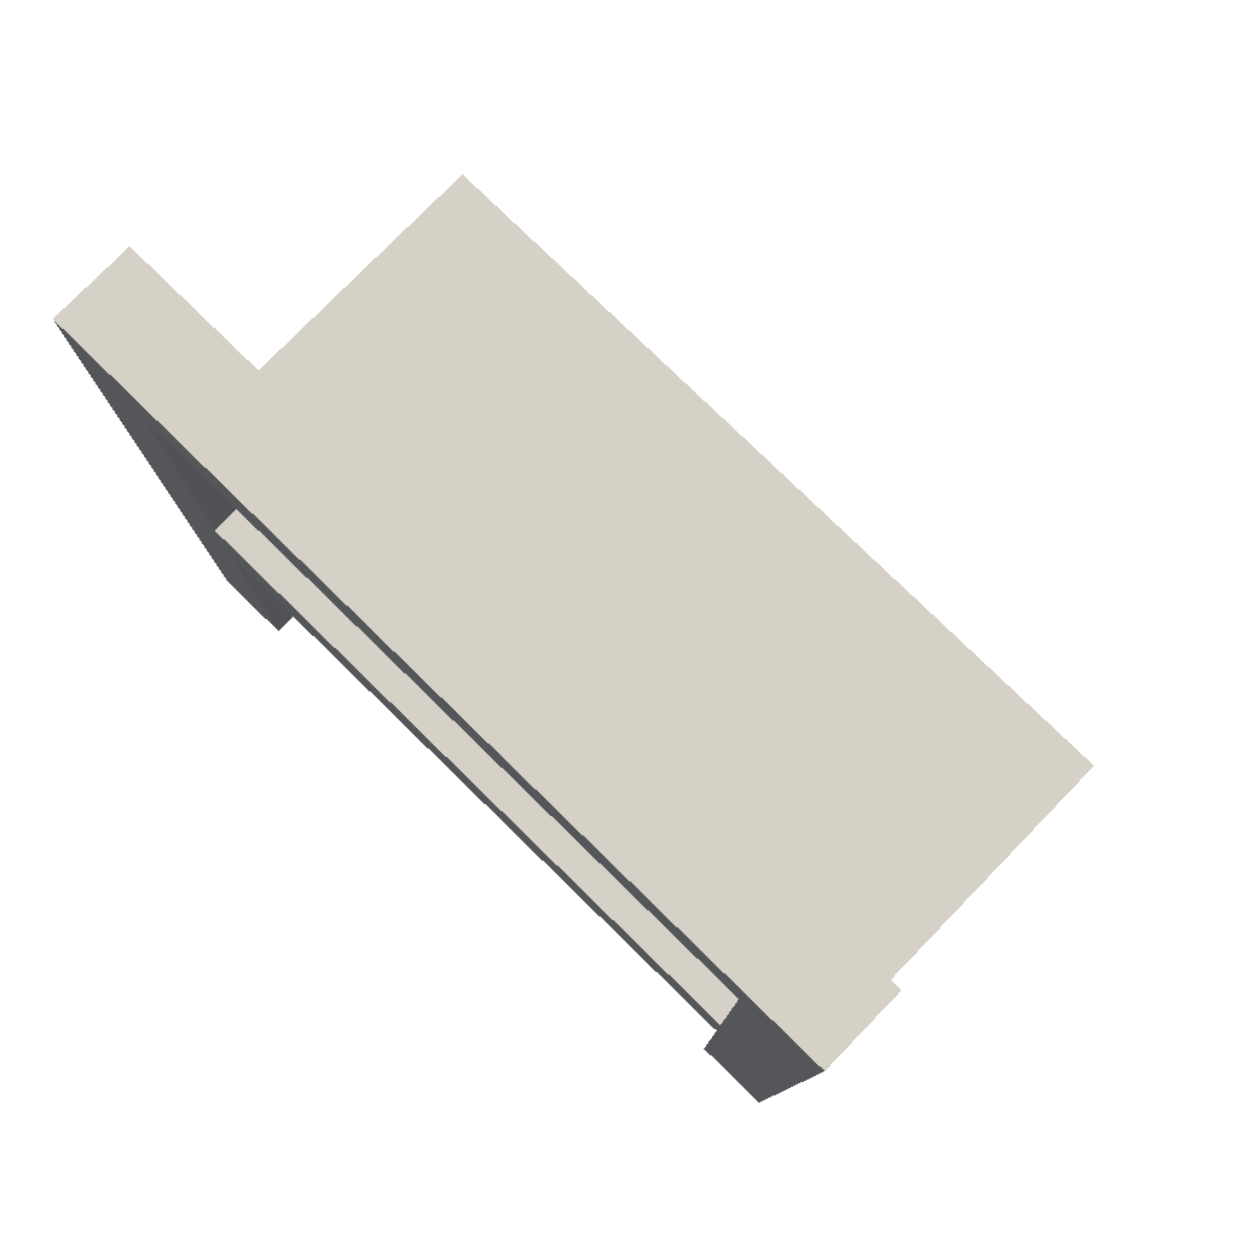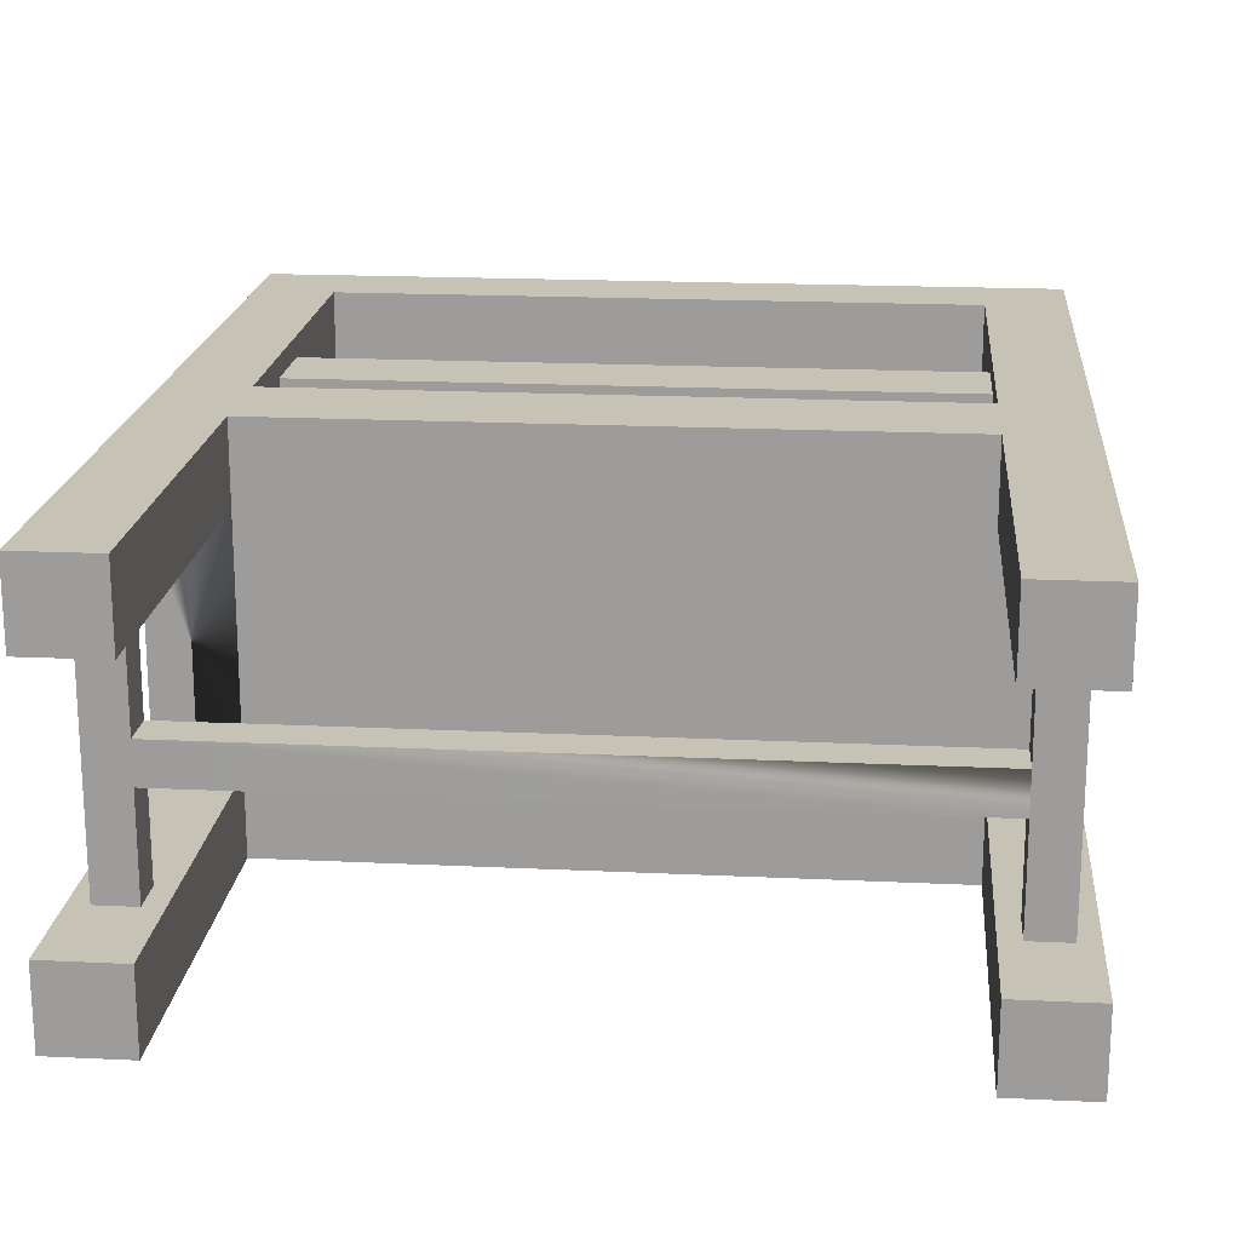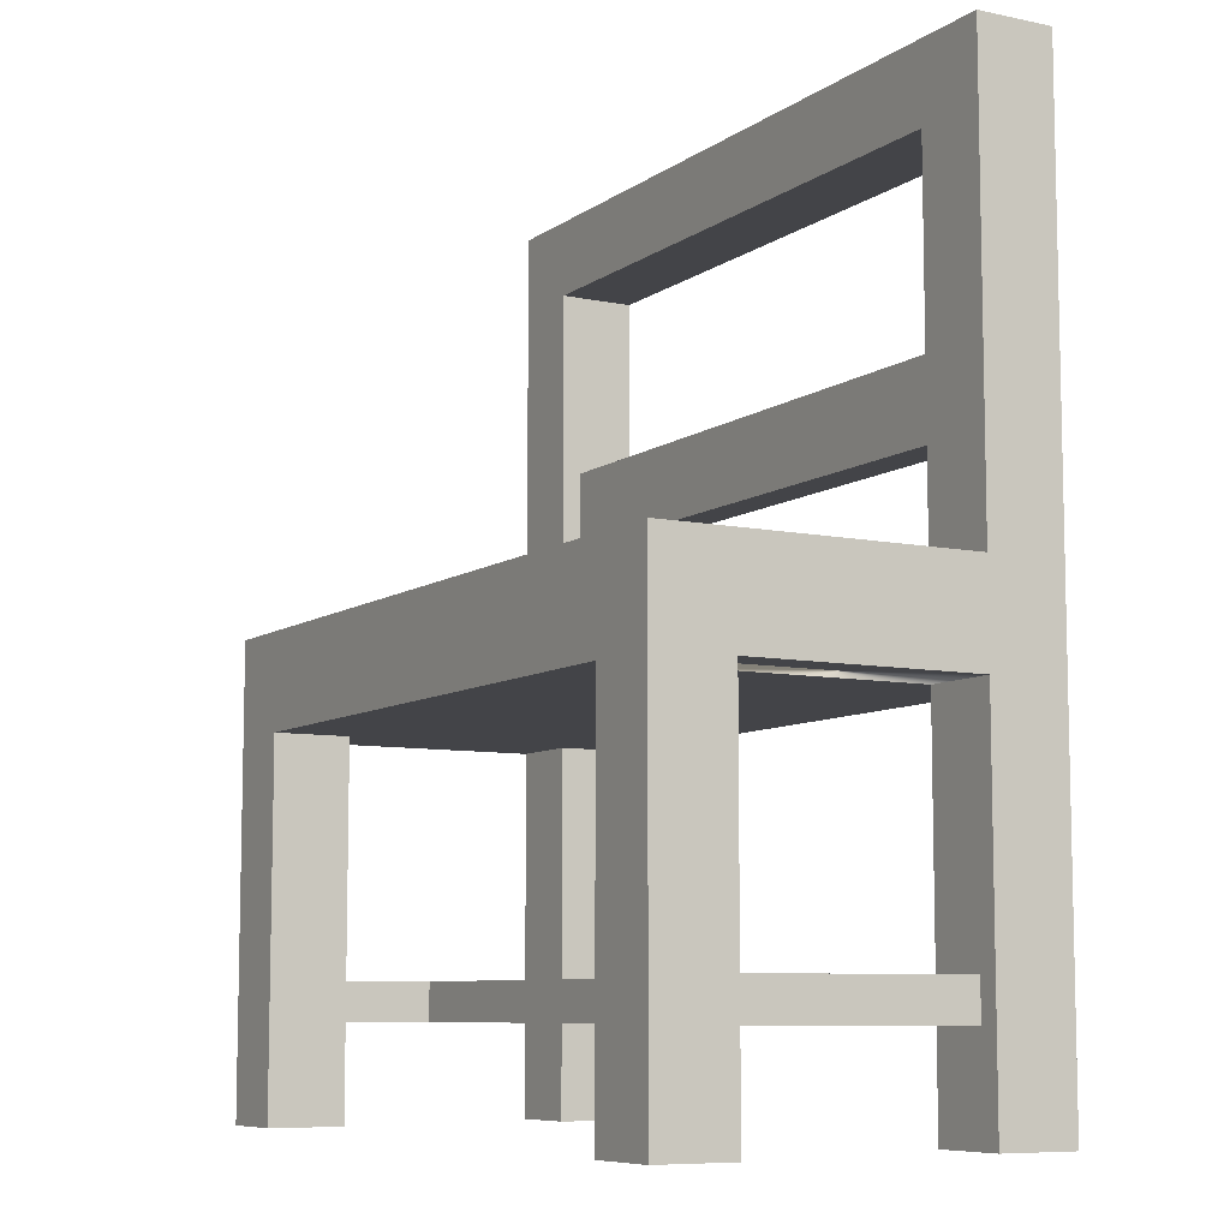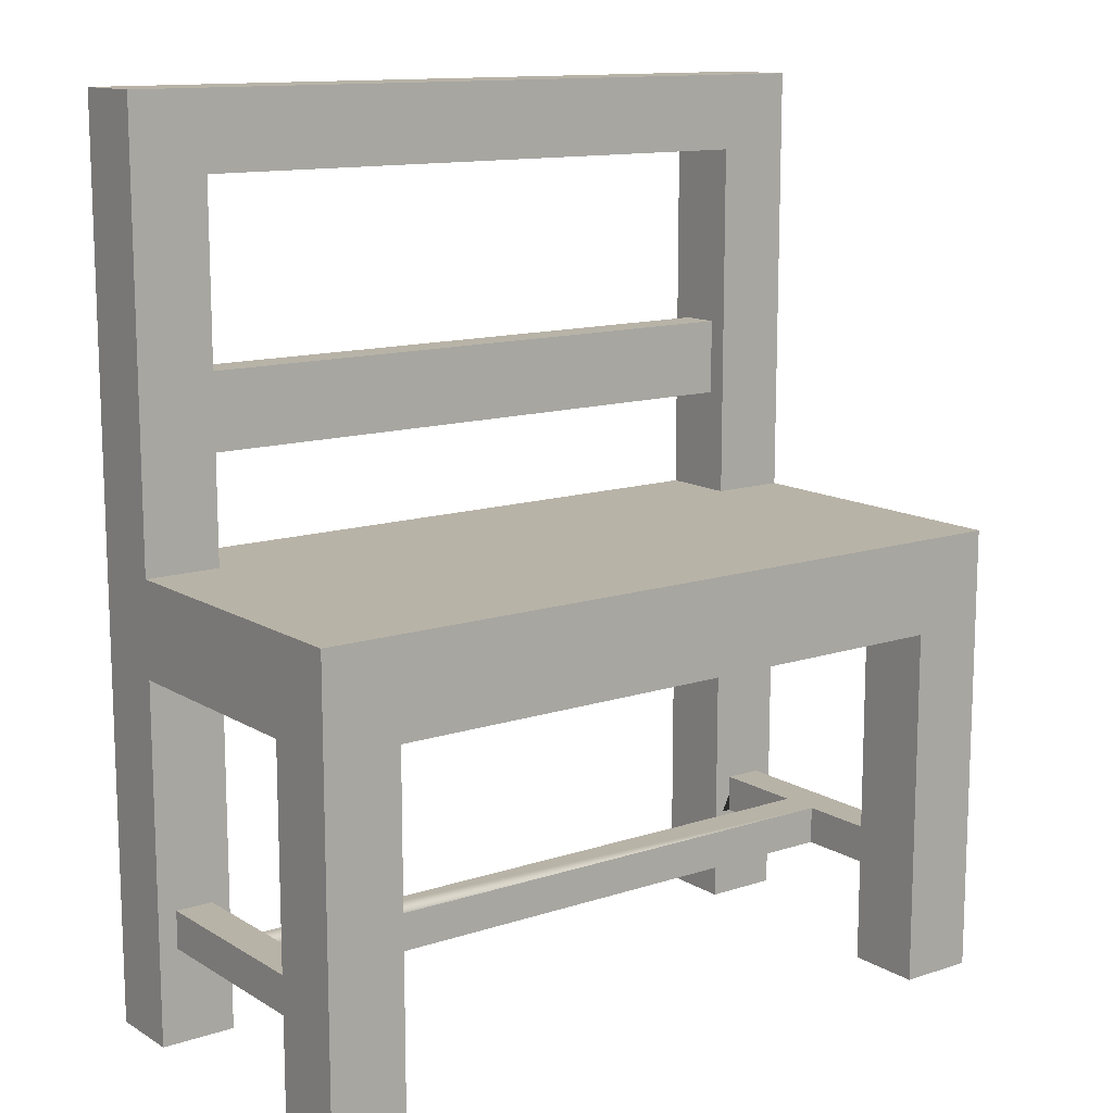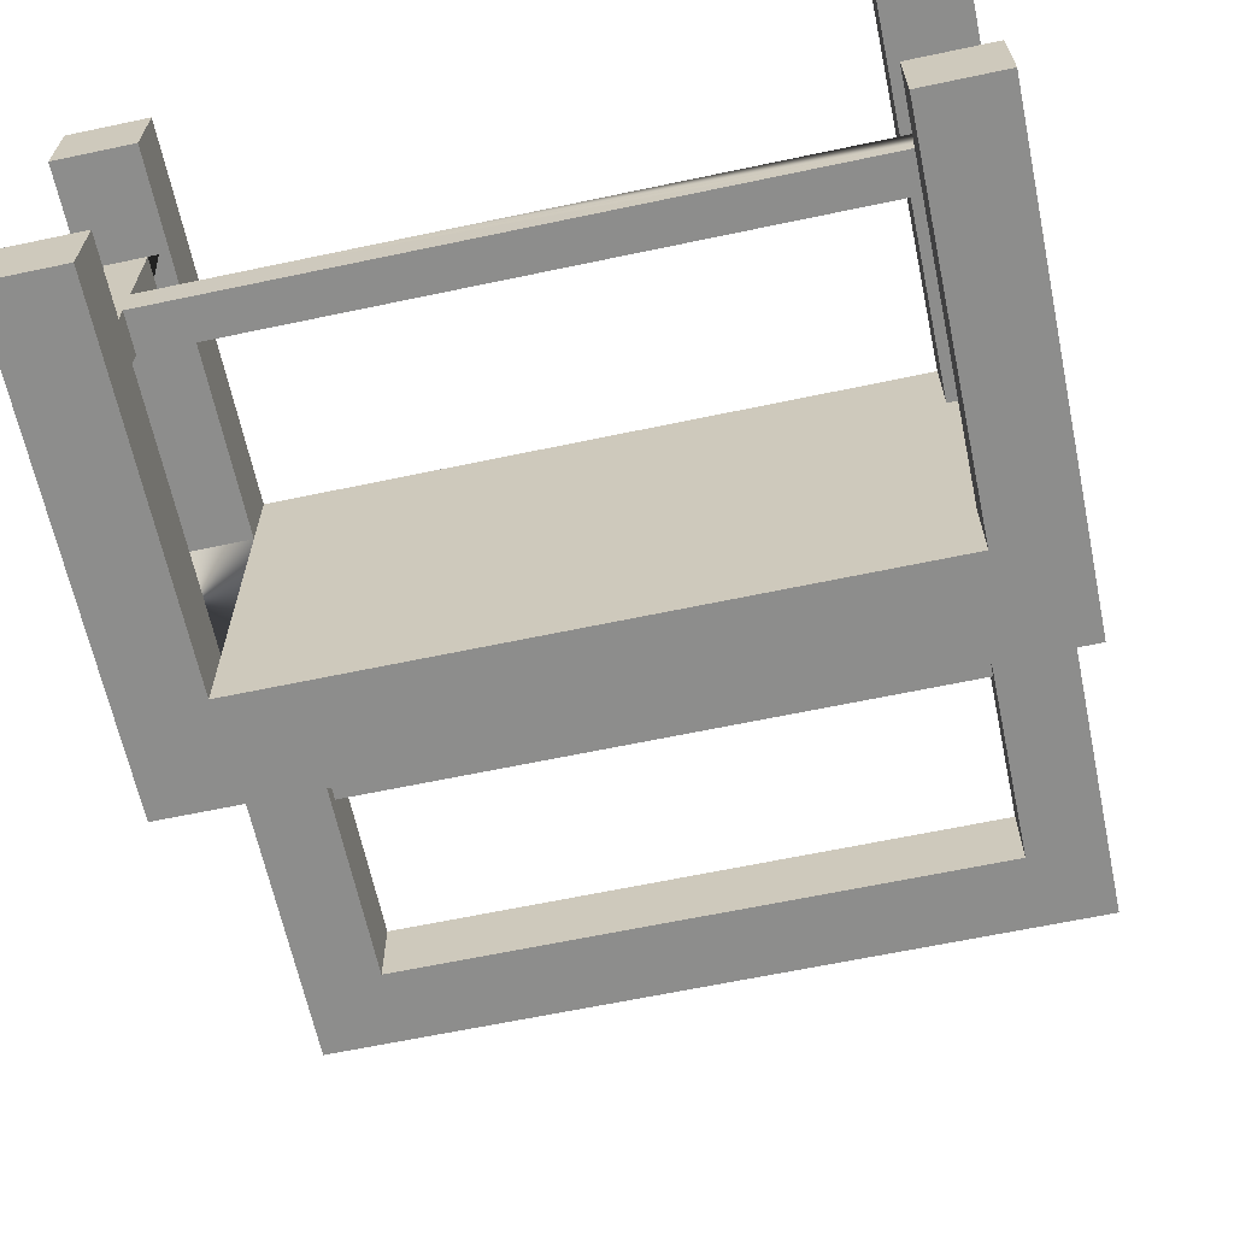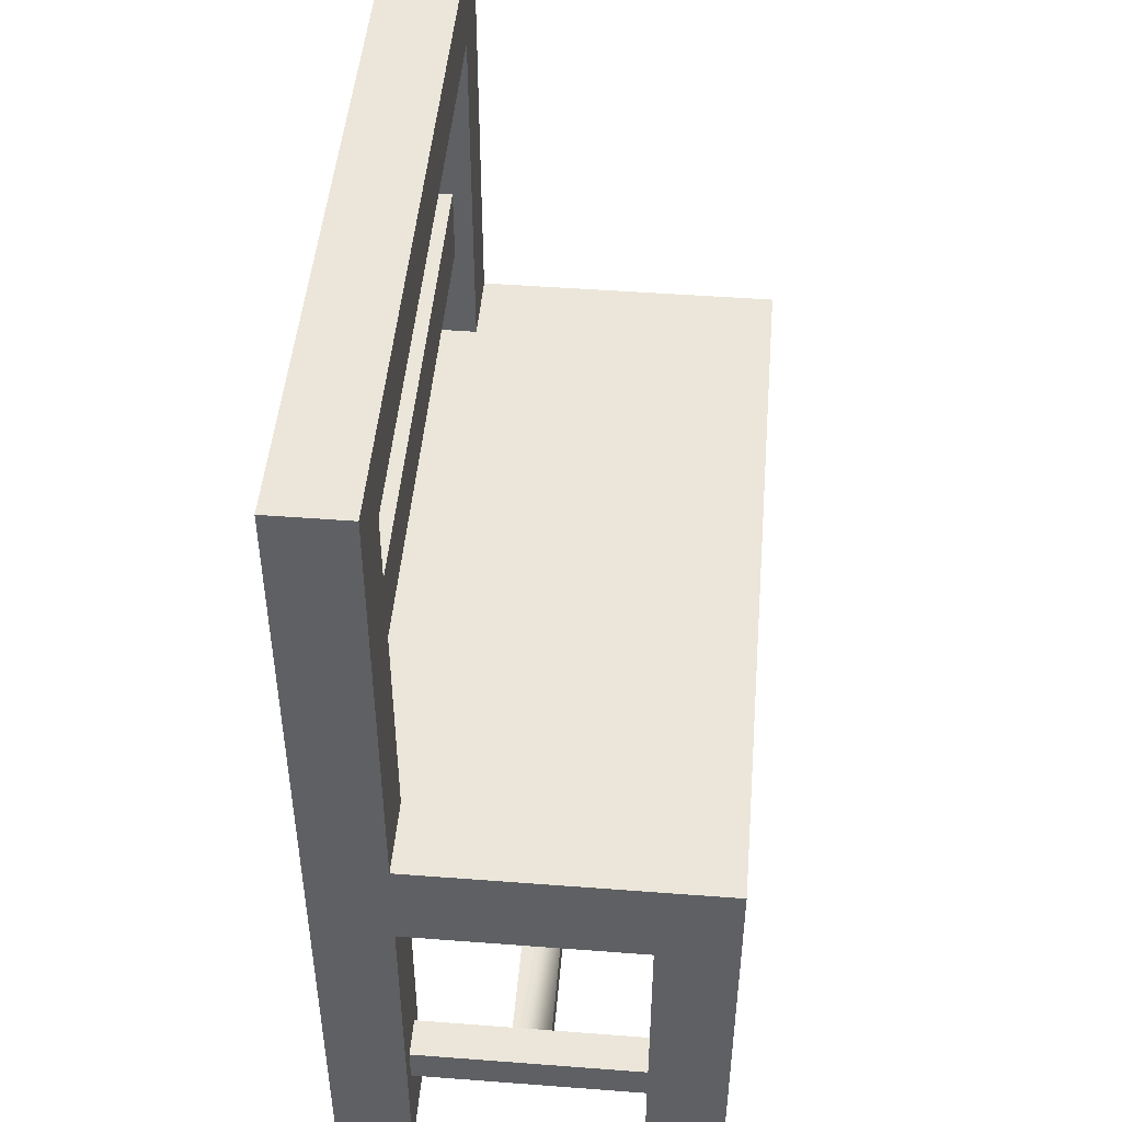
<metadata>
{"format":"obj","ext":"obj","renderer":"f3d","projection":"perspective","resolution":1024,"background":"white","views":[{"elev":78.7,"azim":44.3,"up":"+Y"},{"elev":18.9,"azim":5.2,"up":"+Z"},{"elev":-8.2,"azim":-119.7,"up":"+Y"},{"elev":12.8,"azim":143.3,"up":"+Y"},{"elev":-64.4,"azim":12.0,"up":"+Z"},{"elev":47.6,"azim":94.9,"up":"+Y"}]}
</metadata>
<code>
o bench
v -2.96 0.4 0.88
v -0.24 0.4 0.88
v -0.24 0.56 0.88
v -2.96 0.56 0.88
v -2.88 0 0
v -2.88 -0 0.32
v -3.2 -0 0.32
v -3.2 0 0
v -0.32 2.36 1.36
v -0.32 3.44 1.28
v -0.32 1.92 1.28
v -0.32 1.92 1.6
v -0.32 2.36 1.52
v -0.32 2.68 1.52
v -0.32 2.68 1.36
v -0.32 3.44 1.6
v -2.88 1.52 0
v -2.88 1.52 0.32
v -0.24 0.4 0.72
v -2.96 0.4 0.72
v -2.96 0.56 0.72
v -0.24 0.56 0.72
v 0 1.92 1.28
v 0 1.92 0
v -3.2 1.92 0
v -2.88 1.92 1.28
v -3.2 1.92 1.28
v -2.88 1.92 1.6
v -2.88 2.36 1.52
v -2.88 2.68 1.52
v 0 3.76 1.28
v 0 3.76 1.6
v 0 1.52 1.28
v 0 -0 1.28
v 0 -0 1.6
v 0 1.52 0.32
v 0 0 0
v 0 -0 0.32
v -2.88 1.52 1.28
v -3.2 1.52 1.28
v -3.2 1.52 0.32
v -2.88 1.52 1.6
v -0.32 1.52 0
v -0.32 1.52 0.32
v -0.32 1.52 1.28
v -0.32 1.52 1.6
v -2.88 2.68 1.36
v -0.32 -0 1.6
v -2.88 3.44 1.6
v -3.2 3.76 1.6
v -3.2 -0 1.6
v -2.88 -0 1.6
v -0.32 0 0
v -2.88 2.36 1.36
v -3.2 3.76 1.28
v -0.32 -0 1.28
v -2.88 3.44 1.28
v -0.32 -0 0.32
v -2.88 -0 1.28
v -3.2 -0 1.28
v -0.08 0.56 1.28
v -0.08 0.56 0.32
v -0.24 0.56 0.32
v -0.24 0.56 1.28
v -3.12 0.56 0.32
v -2.96 0.56 0.32
v -3.12 0.56 1.28
v -2.96 0.56 1.28
v -2.88 0.4 1.28
v -0.08 0.4 0.32
v -0.08 0.4 1.28
v -0.24 0.4 1.28
v -2.96 0.4 1.28
v -3.12 0.4 1.28
v -2.96 0.4 0.32
v -3.12 0.4 0.32
v -0.24 0.4 0.32
f 1 2 3
f 3 4 1
f 5 6 7
f 7 8 5
f 9 10 11
f 11 12 9
f 12 13 9
f 12 14 13
f 10 9 15
f 15 16 10
f 15 14 16
f 14 12 16
f 5 17 18
f 18 6 5
f 19 20 21
f 21 22 19
f 23 24 25
f 25 11 23
f 25 12 11
f 25 26 12
f 25 27 26
f 12 26 28
f 29 13 14
f 14 30 29
f 23 31 32
f 32 33 23
f 32 34 33
f 32 35 34
f 23 33 36
f 24 23 36
f 36 37 24
f 37 36 38
f 18 39 40
f 40 41 18
f 39 18 17
f 42 39 17
f 42 17 43
f 42 43 44
f 42 44 45
f 45 46 42
f 45 44 36
f 36 33 45
f 14 15 47
f 47 30 14
f 48 35 32
f 32 46 48
f 32 12 46
f 12 42 46
f 32 16 12
f 32 49 16
f 42 12 28
f 42 28 50
f 28 49 50
f 49 32 50
f 42 50 51
f 51 52 42
f 5 8 25
f 25 17 5
f 25 43 17
f 43 25 24
f 43 24 37
f 37 53 43
f 15 9 54
f 54 47 15
f 9 13 29
f 29 54 9
f 32 31 55
f 55 50 32
f 34 35 48
f 48 56 34
f 26 27 55
f 55 57 26
f 55 10 57
f 55 31 10
f 10 31 23
f 23 11 10
f 37 38 58
f 58 53 37
f 45 56 48
f 48 46 45
f 10 16 49
f 49 57 10
f 47 26 57
f 57 49 47
f 49 30 47
f 49 29 30
f 26 47 54
f 54 28 26
f 54 29 28
f 29 49 28
f 59 52 51
f 51 60 59
f 61 62 63
f 63 64 61
f 63 22 64
f 22 3 64
f 3 22 21
f 21 4 3
f 65 4 21
f 21 66 65
f 4 65 67
f 67 68 4
f 69 39 42
f 42 59 69
f 42 52 59
f 43 53 58
f 58 44 43
f 40 60 51
f 51 27 40
f 51 55 27
f 51 50 55
f 41 40 27
f 41 27 25
f 7 41 25
f 25 8 7
f 70 62 61
f 61 71 70
f 72 34 56
f 56 45 72
f 45 64 72
f 45 61 64
f 34 72 71
f 71 33 34
f 71 61 33
f 61 45 33
f 1 4 68
f 68 73 1
f 69 59 74
f 74 73 69
f 74 59 60
f 60 40 74
f 40 67 74
f 40 68 67
f 69 73 68
f 68 39 69
f 68 40 39
f 75 66 21
f 21 20 75
f 75 7 6
f 6 18 75
f 18 66 75
f 18 65 66
f 7 75 76
f 76 41 7
f 76 65 41
f 65 18 41
f 63 77 19
f 19 22 63
f 70 58 38
f 38 36 70
f 36 62 70
f 36 63 62
f 58 70 77
f 77 44 58
f 77 63 44
f 63 36 44
f 64 3 2
f 2 72 64
f 65 76 74
f 74 67 65
f 70 71 72
f 72 77 70
f 72 2 77
f 2 19 77
f 19 2 1
f 1 20 19
f 74 20 1
f 1 73 74
f 20 74 76
f 76 75 20

</code>
